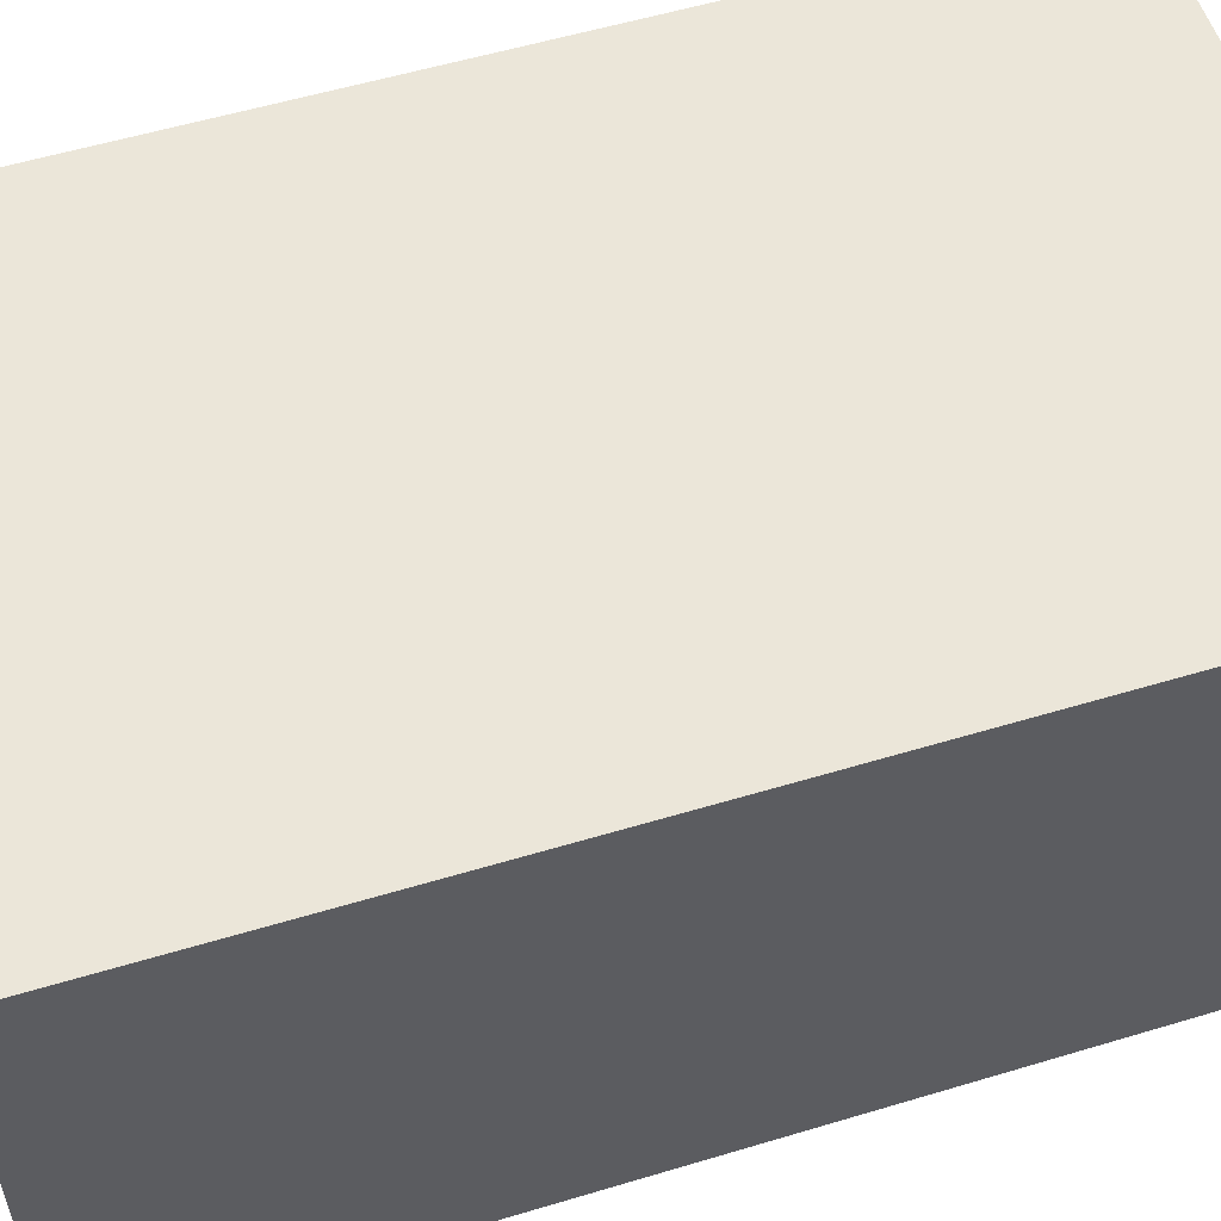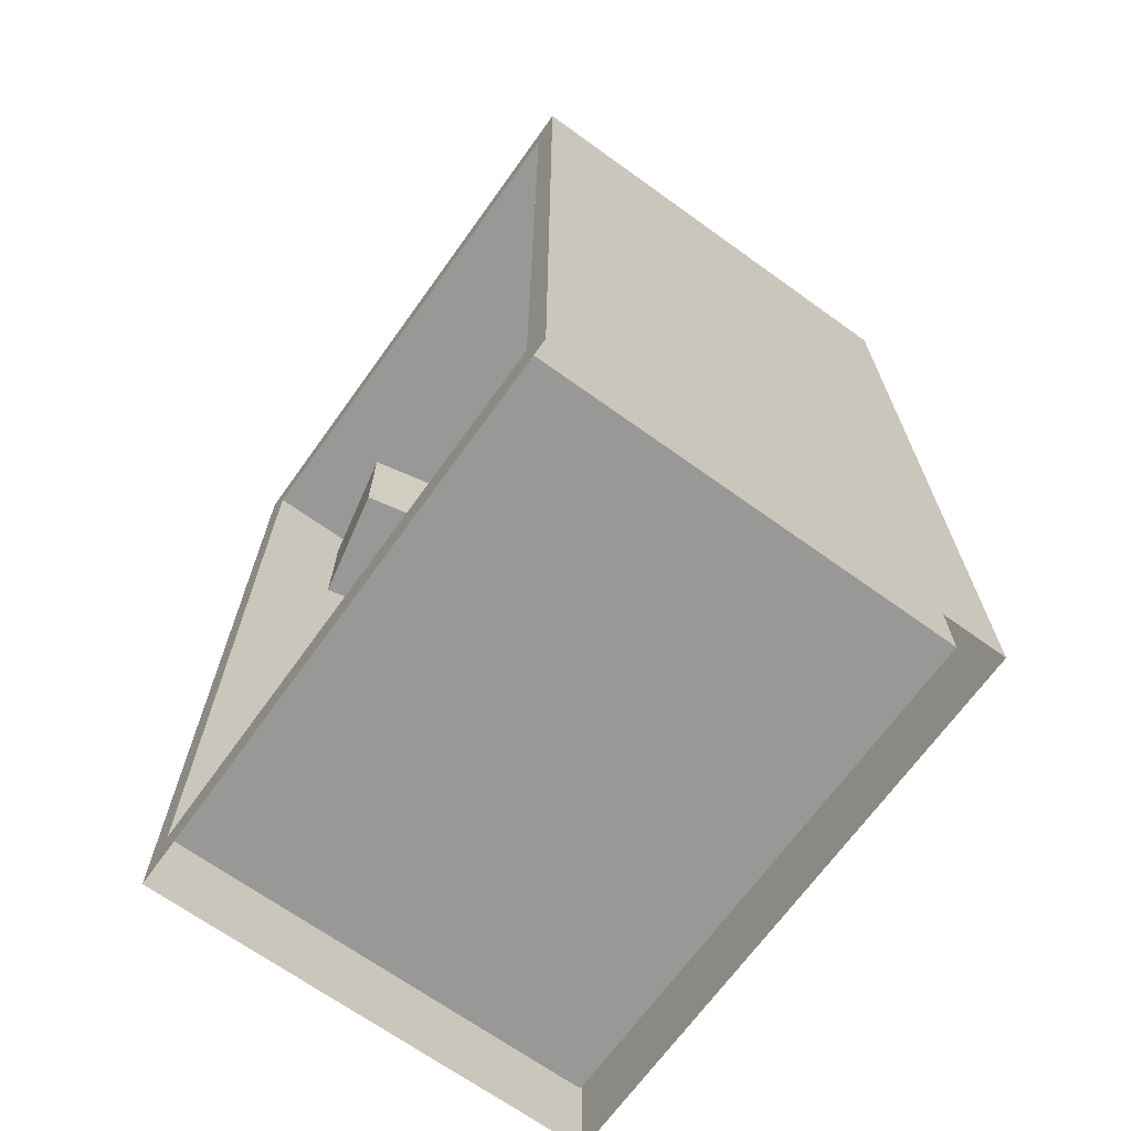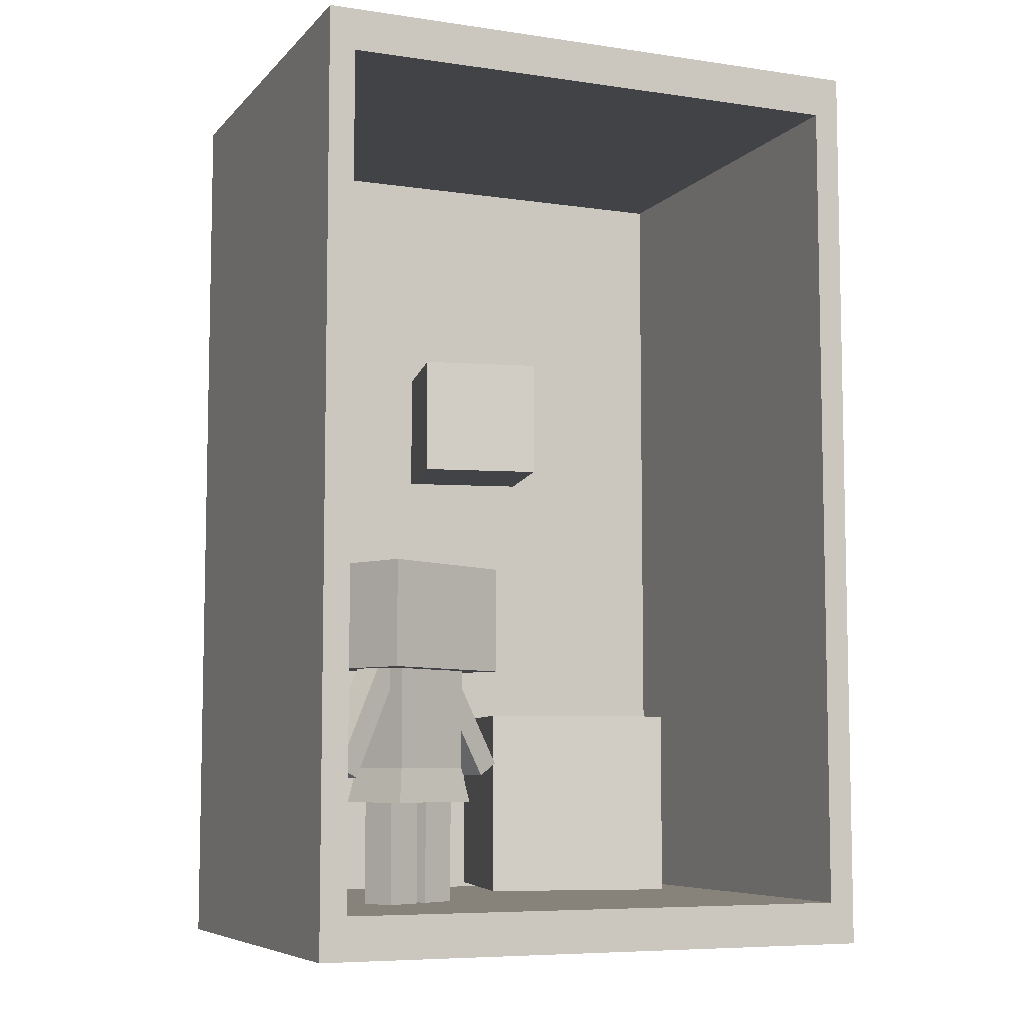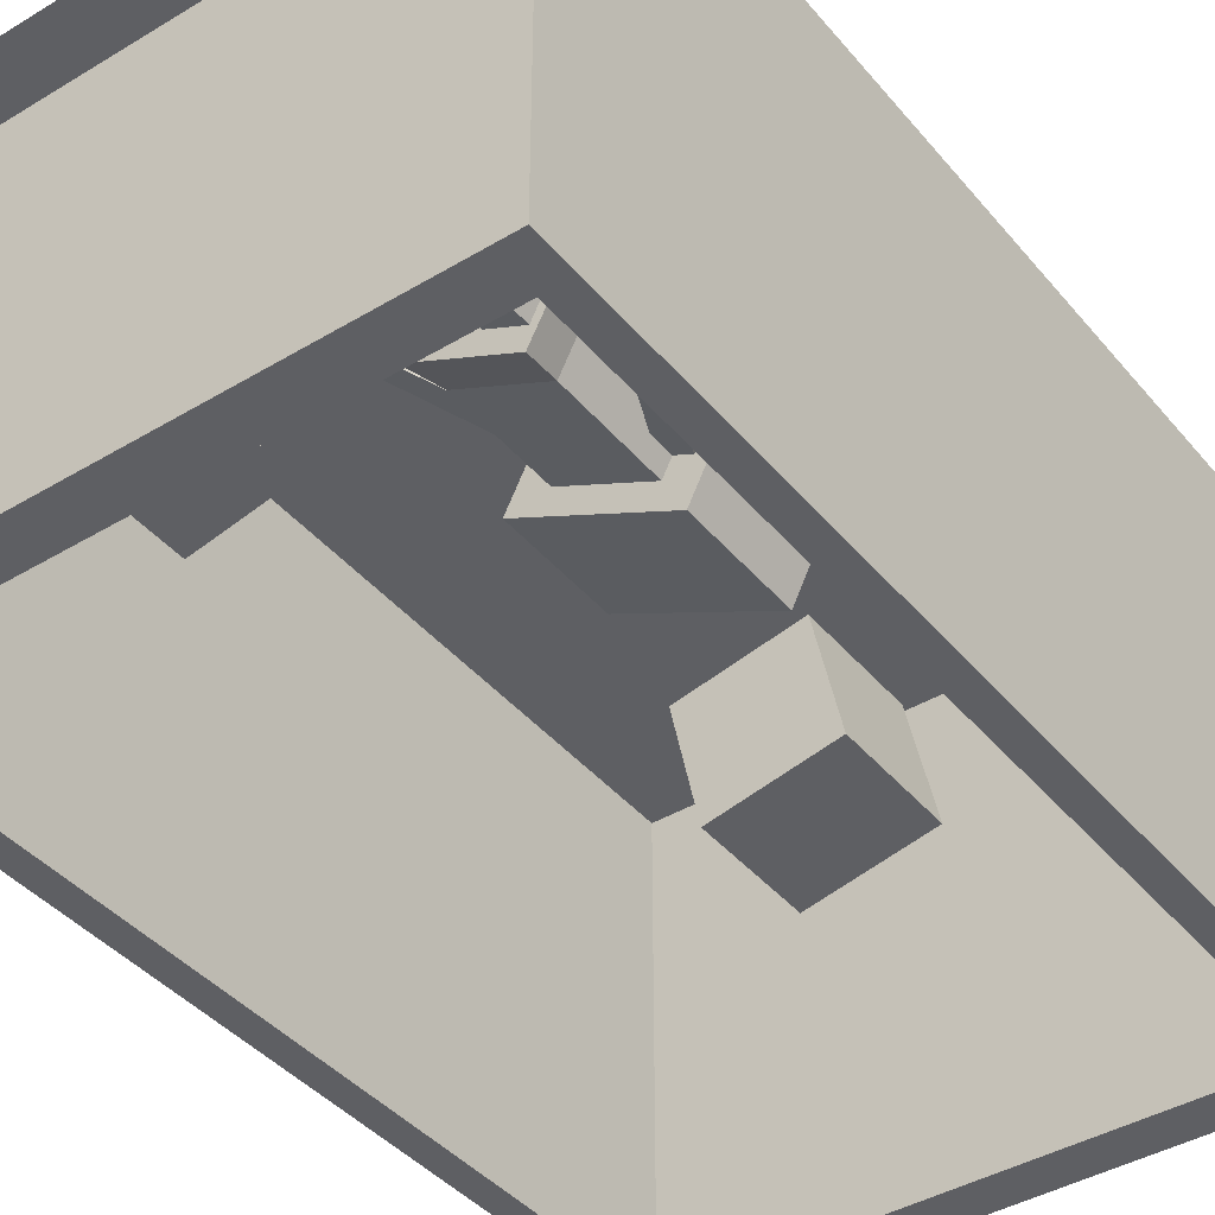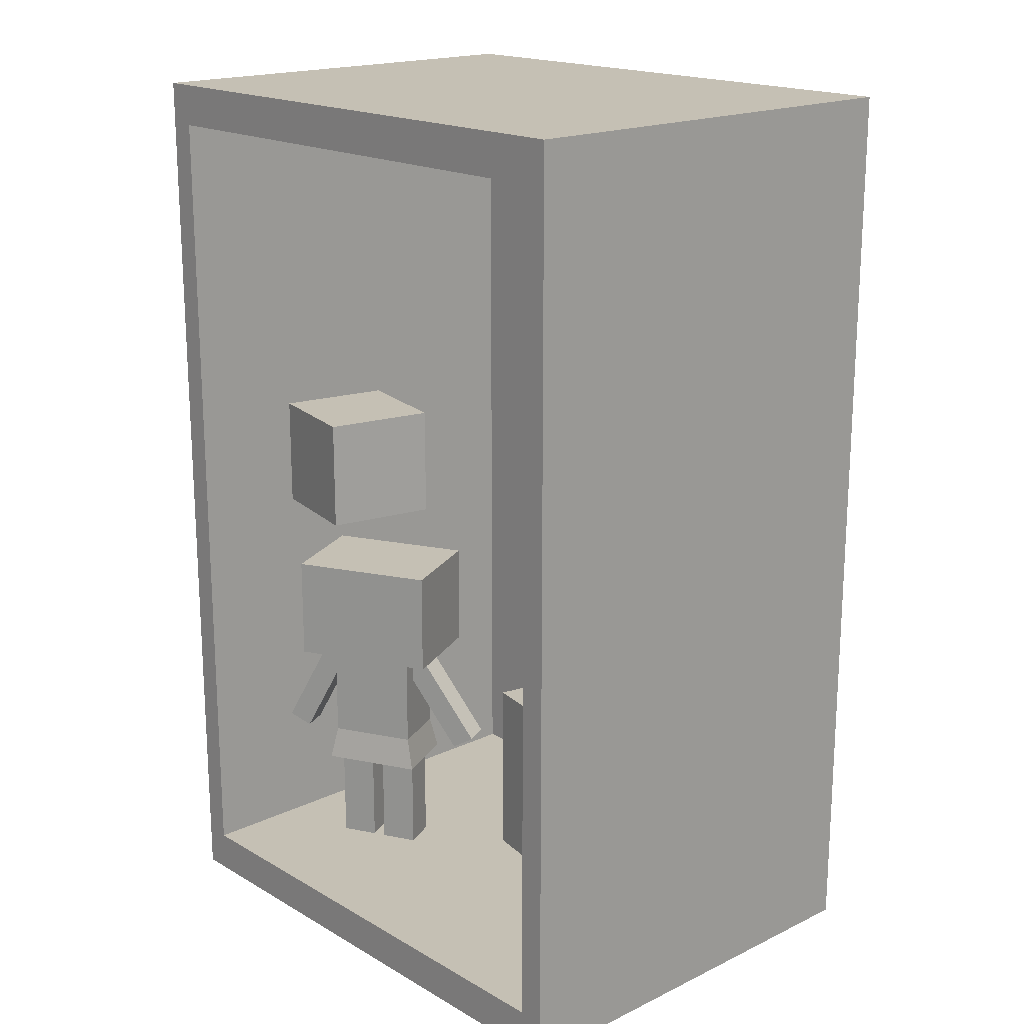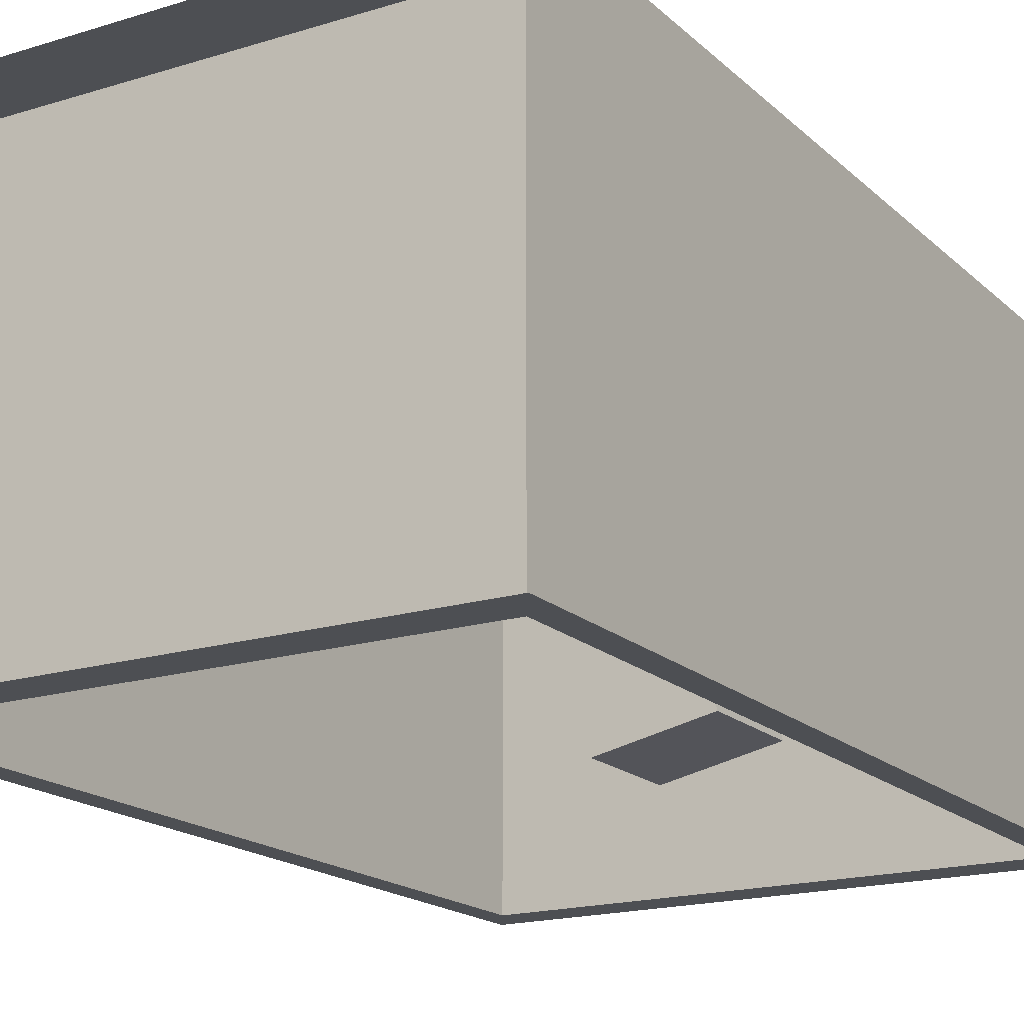
<metadata>
{"format":"obj","ext":"obj","renderer":"f3d","projection":"perspective","resolution":1024,"background":"white","views":[{"elev":55.5,"azim":-107.6,"up":"+Y"},{"elev":-68.5,"azim":54.3,"up":"+Z"},{"elev":-7.2,"azim":-22.8,"up":"+Z"},{"elev":-41.3,"azim":-143.9,"up":"+Y"},{"elev":18.3,"azim":47.6,"up":"+Z"},{"elev":-18.0,"azim":-149.0,"up":"+Y"}]}
</metadata>
<code>
o Cube.000
v -3.166 3.508 6.717
v -4.3 5.797 6.717
v -1.12 7.371 6.717
v 0.01381 5.082 6.717
v -3.166 3.508 9.271
v -4.3 5.797 9.271
v -1.12 7.371 9.271
v 0.01381 5.082 9.271
v -2.757 4.28 4.317
v -3.437 5.654 4.317
v -1.529 6.599 4.317
v -0.8489 5.225 4.317
v -2.757 4.28 6.788
v -3.437 5.654 6.788
v -1.529 6.599 6.788
v -0.8489 5.225 6.788
v -2.854 4.097 3.497
v -3.641 5.688 3.497
v -1.432 6.782 3.497
v -0.6445 5.191 3.497
v -1.545 5.351 6.774
v -1.851 5.968 6.774
v -0.2606 6.755 4.14
v 0.04488 6.138 4.14
v -1.072 5.586 7.079
v -1.377 6.203 7.079
v 0.2127 6.99 4.445
v 0.5182 6.373 4.445
v -3.113 4.575 7.131
v -3.418 5.192 7.131
v -4.738 4.539 4.342
v -4.433 3.922 4.342
v -2.616 4.821 6.877
v -2.921 5.438 6.877
v -4.241 4.785 4.089
v -3.935 4.168 4.089
v -1.826 5.108 1.071
v -2.214 5.892 1.071
v -1.409 6.29 1.071
v -1.021 5.507 1.071
v -1.826 5.108 3.953
v -2.214 5.892 3.953
v -1.409 6.29 3.953
v -1.021 5.507 3.953
v -2.903 4.576 1.071
v -3.29 5.359 1.071
v -2.486 5.758 1.071
v -2.098 4.974 1.071
v -2.903 4.576 3.953
v -3.29 5.359 3.953
v -2.486 5.758 3.953
v -2.098 4.974 3.953
v 5.237 6.323 1.18
v 6.157 10.73 1.18
v 1.753 11.65 1.18
v 0.8318 7.244 1.18
v 5.237 6.323 5.68
v 6.157 10.73 5.68
v 1.753 11.65 5.68
v 0.8318 7.244 5.68
v 7.566 1.764 1.039
v 7.566 12.01 1.039
v -4.934 12.01 1.039
v -4.934 1.764 1.039
v 7.566 1.764 21.04
v 7.566 12.01 21.04
v -4.934 12.01 21.04
v -4.934 1.764 21.04
v 8.191 1.764 0.0389
v 8.191 12.51 0.0389
v -5.559 12.51 0.0389
v -5.559 1.764 0.0389
v 8.191 1.764 22.04
v 8.191 12.51 22.04
v -5.559 12.51 22.04
v -5.559 1.764 22.04
v -0.1133 2.392 11.39
v 0.4181 4.934 11.39
v -2.124 5.466 11.39
v -2.656 2.923 11.39
v -0.1133 2.392 13.98
v 0.4181 4.934 13.98
v -2.124 5.466 13.98
v -2.656 2.923 13.98
f 68 67 64
f 67 63 64
f 54 58 55
f 55 59 56
f 56 60 53
f 56 53 55
f 65 66 68
f 62 61 63
f 59 58 60
f 74 70 73
f 75 71 74
f 76 72 75
f 75 74 76
f 61 69 64
f 65 73 61
f 64 72 68
f 68 76 65
f 53 57 54
f 78 82 79
f 79 83 80
f 80 84 77
f 80 77 79
f 83 82 84
f 77 81 78
f 58 59 55
f 59 60 56
f 60 57 53
f 53 54 55
f 66 67 68
f 61 64 63
f 58 57 60
f 70 69 73
f 71 70 74
f 72 71 75
f 74 73 76
f 69 72 64
f 73 69 61
f 72 76 68
f 76 73 65
f 57 58 54
f 82 83 79
f 83 84 80
f 84 81 77
f 77 78 79
f 82 81 84
f 81 82 78
f 67 66 63
f 66 62 63
f 66 65 62
f 65 61 62
f 5 6 1
f 6 7 2
f 7 8 3
f 8 5 4
f 1 2 4
f 8 7 5
f 13 14 9
f 14 15 10
f 15 16 11
f 16 13 12
f 12 9 20
f 16 15 13
f 17 18 20
f 9 10 17
f 11 12 19
f 10 11 18
f 25 26 21
f 26 27 22
f 27 28 23
f 28 25 21
f 21 22 24
f 28 27 25
f 33 34 29
f 34 35 31
f 35 36 31
f 36 33 32
f 29 30 32
f 36 35 33
f 41 42 37
f 42 43 38
f 43 44 39
f 44 41 40
f 37 38 40
f 44 43 41
f 49 50 45
f 50 51 46
f 51 52 47
f 52 49 48
f 45 46 48
f 52 51 49
f 6 2 1
f 7 3 2
f 8 4 3
f 5 1 4
f 2 3 4
f 7 6 5
f 14 10 9
f 15 11 10
f 16 12 11
f 13 9 12
f 9 17 20
f 15 14 13
f 18 19 20
f 10 18 17
f 12 20 19
f 11 19 18
f 26 22 21
f 27 23 22
f 28 24 23
f 24 28 21
f 22 23 24
f 27 26 25
f 34 30 29
f 30 34 31
f 36 32 31
f 33 29 32
f 30 31 32
f 35 34 33
f 42 38 37
f 43 39 38
f 44 40 39
f 41 37 40
f 38 39 40
f 43 42 41
f 50 46 45
f 51 47 46
f 52 48 47
f 49 45 48
f 46 47 48
f 51 50 49

</code>
